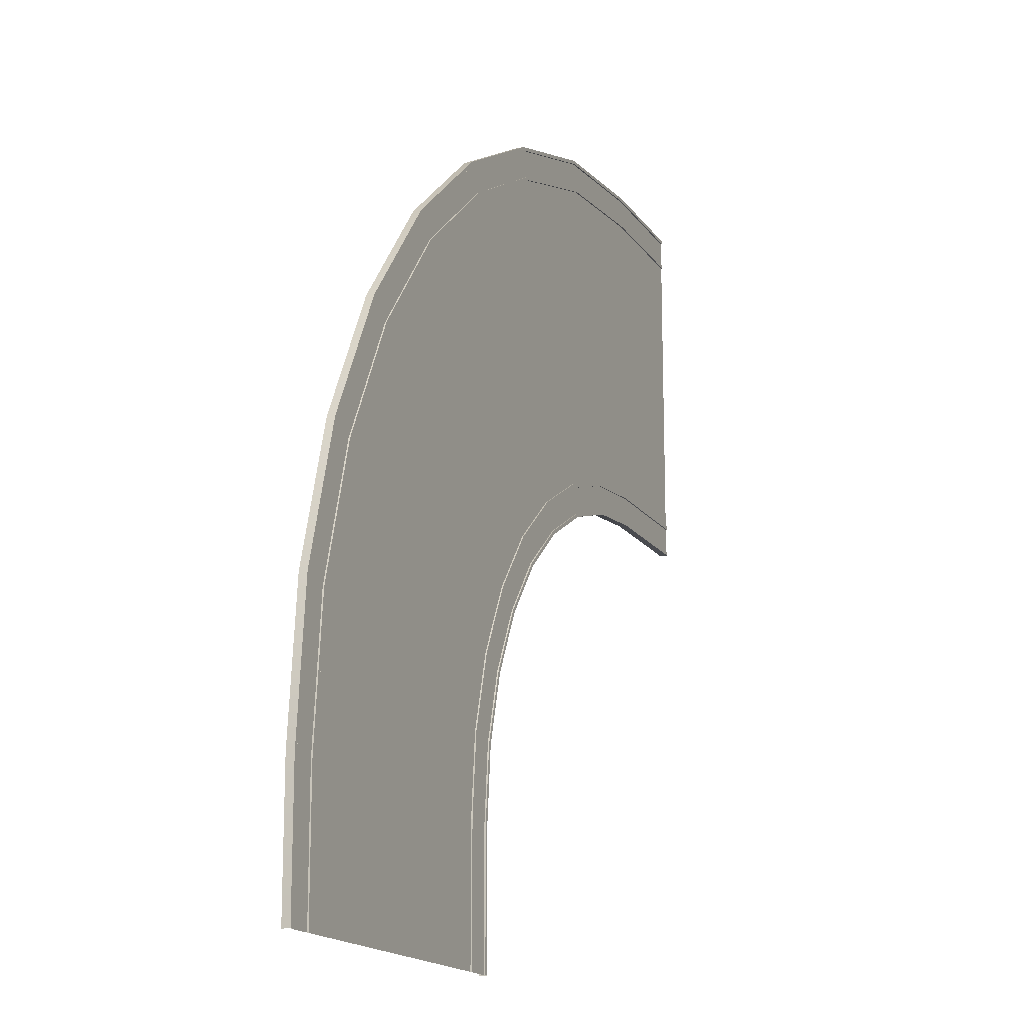
<metadata>
{"format":"obj","ext":"obj","renderer":"f3d","projection":"perspective","resolution":1024,"background":"white","views":[{"elev":-16.1,"azim":112.5,"up":"+Z"}]}
</metadata>
<code>
o 7_Road-Turn-Double
v 0.1282 0.002126 -0.4782
v 0.02236 0.002126 -0.2802
v 0.02236 -0.001612 -0.2802
v 0.1282 -0.001612 -0.4782
v 0.1282 0.002126 -0.4782
v 0.01407 0.002126 -0.2857
v 0.02236 0.002126 -0.2802
v 0.1282 0.002126 -0.4782
v 0.1282 0.002126 -0.4782
v 0.119 0.002126 -0.4821
v 0.01407 0.002126 -0.2857
v 0.05087 0.002126 -0.5103
v -0.04726 0.002126 -0.3267
v -0.04726 -0.001612 -0.3267
v 0.05087 -0.001612 -0.5103
v 0.5275 -0.001612 -0.3129
v 0.6173 -0.001612 -0.6088
v 0.4053 -0.001612 -0.651
v 0.3279 -0.001612 -0.3956
v 0.2154 0.002126 -0.9166
v 0.1934 0.002126 -0.6931
v 0.1934 -0.001612 -0.6931
v 0.1934 -0.001612 -0.6931
v 0.2154 -0.001612 -0.9166
v 0.2154 0.002126 -0.9166
v 0.04165 0.002126 -0.5141
v 0.1015 0.002126 -0.7114
v 0.1015 -0.01972 -0.7114
v 0.04165 -0.01972 -0.5141
v 0.1113 0.002126 -0.7095
v 0.1015 0.002126 -0.7114
v 0.04165 0.002126 -0.5141
v 0.04165 0.002126 -0.5141
v 0.05087 0.002126 -0.5103
v 0.1113 0.002126 -0.7095
v 0.1836 0.002126 -0.6951
v 0.1934 0.002126 -0.6931
v 0.2154 0.002126 -0.9166
v 0.2154 0.002126 -0.9166
v 0.2055 0.002126 -0.9166
v 0.1836 0.002126 -0.6951
v 0.1836 -0.001612 -0.6951
v 0.1113 -0.001612 -0.7095
v 0.05087 -0.001612 -0.5103
v 0.119 -0.001612 -0.4821
v 0.119 0.002126 -0.4821
v 0.1836 0.002126 -0.6951
v 0.1836 -0.001612 -0.6951
v 0.119 -0.001612 -0.4821
v 0.1317 0.002126 -0.9166
v 0.1113 0.002126 -0.7095
v 0.1113 -0.001612 -0.7095
v 0.1317 -0.001612 -0.9166
v 0.1934 -0.001612 -0.6931
v 0.1282 -0.001612 -0.4782
v 0.741 -0.001612 0.2
v 0.741 0.002126 0.2
v 0.9268 0.002126 -0.1475
v 0.9268 0.002126 -0.1475
v 0.9268 -0.001612 -0.1475
v 0.741 -0.001612 0.2
v 0.9268 0.002126 -0.1475
v 0.741 0.002126 0.2
v 0.7493 0.002126 0.2055
v 0.7493 0.002126 0.2055
v 0.936 0.002126 -0.1437
v 0.9268 0.002126 -0.1475
v 0.8106 -0.001612 0.2465
v 0.8106 0.002126 0.2465
v 1.004 0.002126 -0.1154
v 1.004 -0.001612 -0.1154
v 0.8292 -0.001612 -0.5667
v 0.7271 -0.001612 -0.2302
v 1.041 -0.001612 -0.5245
v 1.041 0.002126 -0.5245
v 1.08 0.002126 -0.9166
v 1.08 0.002126 -0.9166
v 1.08 -0.001612 -0.9166
v 1.041 -0.001612 -0.5245
v 1.133 -0.01972 -0.5062
v 1.133 0.002126 -0.5062
v 1.013 0.002126 -0.1116
v 1.013 -0.01972 -0.1116
v 1.013 0.002126 -0.1116
v 1.133 0.002126 -0.5062
v 1.123 0.002126 -0.5082
v 1.004 0.002126 -0.1154
v 1.08 0.002126 -0.9166
v 1.041 0.002126 -0.5245
v 1.051 0.002126 -0.5226
v 1.051 0.002126 -0.5226
v 1.09 0.002126 -0.9166
v 1.08 0.002126 -0.9166
v 1.004 -0.001612 -0.1154
v 1.123 -0.001612 -0.5082
v 1.051 -0.001612 -0.5226
v 0.936 -0.001612 -0.1437
v 1.051 -0.001612 -0.5226
v 1.051 0.002126 -0.5226
v 0.936 0.002126 -0.1437
v 0.936 -0.001612 -0.1437
v 1.123 -0.001612 -0.5082
v 1.123 0.002126 -0.5082
v 1.163 0.002126 -0.9166
v 1.163 -0.001612 -0.9166
v 0.9268 -0.001612 -0.1475
v 1.041 -0.001612 -0.5245
v 0.3817 -0.001612 -0.04009
v 0.202 -0.001612 -0.1601
v 0.03269 -0.001612 0.04619
v 0.1855 -0.001612 0.199
v -0.05555 0.002126 -0.3323
v -0.05555 -0.01972 -0.3323
v -0.1864 -0.01972 -0.1729
v -0.1864 0.002126 -0.1729
v -0.04726 0.002126 -0.3267
v -0.05555 0.002126 -0.3323
v -0.1864 0.002126 -0.1729
v -0.1864 0.002126 -0.1729
v -0.1793 0.002126 -0.1658
v -0.04726 0.002126 -0.3267
v 0.01407 -0.001612 -0.2857
v -0.04726 -0.001612 -0.3267
v -0.1793 -0.001612 -0.1658
v -0.1272 -0.001612 -0.1137
v 0.01407 0.002126 -0.2857
v 0.01407 -0.001612 -0.2857
v -0.1272 -0.001612 -0.1137
v -0.1272 0.002126 -0.1137
v 0.02236 -0.001612 -0.2802
v -0.1201 -0.001612 -0.1066
v 0.5614 -0.001612 0.07996
v 0.3383 -0.001612 0.3518
v 0.8189 -0.01972 0.2521
v 0.8189 0.002126 0.2521
v 0.5573 0.002126 0.5708
v 0.5573 -0.01972 0.5708
v 0.8189 0.002126 0.2521
v 0.8106 0.002126 0.2465
v 0.5503 0.002126 0.5638
v 0.5503 0.002126 0.5638
v 0.5573 0.002126 0.5708
v 0.8189 0.002126 0.2521
v 0.8106 -0.001612 0.2465
v 0.7493 -0.001612 0.2055
v 0.4981 -0.001612 0.5116
v 0.5503 -0.001612 0.5638
v 0.7493 -0.001612 0.2055
v 0.7493 0.002126 0.2055
v 0.4981 0.002126 0.5116
v 0.4981 -0.001612 0.5116
v 0.741 -0.001612 0.2
v 0.4911 -0.001612 0.5046
v -0.2937 -0.001612 0.03587
v -0.2937 0.002126 0.03587
v -0.4917 0.002126 0.1417
v -0.4917 0.002126 0.1417
v -0.4917 -0.001612 0.1417
v -0.2937 -0.001612 0.03587
v -0.4917 0.002126 0.1417
v -0.2937 0.002126 0.03587
v -0.2992 0.002126 0.02757
v -0.2992 0.002126 0.02757
v -0.4956 0.002126 0.1325
v -0.4917 0.002126 0.1417
v -0.3402 -0.001612 -0.03375
v -0.3402 0.002126 -0.03375
v -0.5238 0.002126 0.06437
v -0.5238 -0.001612 0.06437
v -0.6645 -0.001612 0.4188
v -0.6223 -0.001612 0.6308
v -0.3264 -0.001612 0.541
v -0.4091 -0.001612 0.3414
v -0.7066 -0.001612 0.2069
v -0.7066 0.002126 0.2069
v -0.9301 0.002126 0.2289
v -0.9301 0.002126 0.2289
v -0.9301 -0.001612 0.2289
v -0.7066 -0.001612 0.2069
v -0.7249 -0.01972 0.115
v -0.7249 0.002126 0.115
v -0.5276 0.002126 0.05516
v -0.5276 -0.01972 0.05516
v -0.5276 0.002126 0.05516
v -0.7249 0.002126 0.115
v -0.723 0.002126 0.1248
v -0.723 0.002126 0.1248
v -0.5238 0.002126 0.06437
v -0.5276 0.002126 0.05516
v -0.9301 0.002126 0.2289
v -0.7066 0.002126 0.2069
v -0.7086 0.002126 0.1971
v -0.7086 0.002126 0.1971
v -0.9301 0.002126 0.219
v -0.9301 0.002126 0.2289
v -0.5238 -0.001612 0.06437
v -0.723 -0.001612 0.1248
v -0.7086 -0.001612 0.1971
v -0.4956 -0.001612 0.1325
v -0.7086 -0.001612 0.1971
v -0.7086 0.002126 0.1971
v -0.4956 0.002126 0.1325
v -0.4956 -0.001612 0.1325
v -0.723 -0.001612 0.1248
v -0.723 0.002126 0.1248
v -0.9301 0.002126 0.1452
v -0.9301 -0.001612 0.1452
v -0.4917 -0.001612 0.1417
v -0.7066 -0.001612 0.2069
v -0.161 0.002126 0.9403
v 0.1865 0.002126 0.7545
v 0.1865 -0.001612 0.7545
v 0.1865 -0.001612 0.7545
v -0.161 -0.001612 0.9403
v 0.192 0.002126 0.7628
v 0.1865 0.002126 0.7545
v -0.161 0.002126 0.9403
v -0.161 0.002126 0.9403
v -0.1572 0.002126 0.9495
v 0.192 0.002126 0.7628
v -0.1289 0.002126 1.018
v 0.233 0.002126 0.8242
v 0.233 -0.001612 0.8242
v -0.1289 -0.001612 1.018
v -0.5802 -0.001612 0.8427
v -0.2437 -0.001612 0.7406
v -0.9301 0.002126 1.093
v -0.538 0.002126 1.055
v -0.538 -0.001612 1.055
v -0.538 -0.001612 1.055
v -0.9301 -0.001612 1.093
v -0.9301 0.002126 1.093
v -0.1251 0.002126 1.027
v -0.5197 0.002126 1.147
v -0.5197 -0.01972 1.147
v -0.1251 -0.01972 1.027
v -0.5217 0.002126 1.137
v -0.5197 0.002126 1.147
v -0.1251 0.002126 1.027
v -0.1251 0.002126 1.027
v -0.1289 0.002126 1.018
v -0.5217 0.002126 1.137
v -0.5361 0.002126 1.064
v -0.538 0.002126 1.055
v -0.9301 0.002126 1.093
v -0.9301 0.002126 1.093
v -0.9301 0.002126 1.103
v -0.5361 0.002126 1.064
v -0.5361 -0.001612 1.064
v -0.5217 -0.001612 1.137
v -0.1289 -0.001612 1.018
v -0.1572 -0.001612 0.9495
v -0.1572 0.002126 0.9495
v -0.5361 0.002126 1.064
v -0.5361 -0.001612 1.064
v -0.1572 -0.001612 0.9495
v -0.9301 0.002126 1.177
v -0.5217 0.002126 1.137
v -0.5217 -0.001612 1.137
v -0.9301 -0.001612 1.177
v -0.538 -0.001612 1.055
v -0.161 -0.001612 0.9403
v -0.1736 -0.001612 0.2155
v -0.0536 -0.001612 0.3952
v -0.3458 0.002126 -0.04205
v -0.3458 -0.01972 -0.04205
v -0.1864 0.002126 -0.1729
v -0.3458 0.002126 -0.04205
v -0.3402 0.002126 -0.03375
v -0.3402 0.002126 -0.03375
v -0.1793 0.002126 -0.1658
v -0.1864 0.002126 -0.1729
v -0.2992 -0.001612 0.02757
v -0.3402 -0.001612 -0.03375
v -0.2992 -0.001612 0.02757
v -0.2992 0.002126 0.02757
v -0.2937 -0.001612 0.03587
v 0.06645 -0.001612 0.5749
v 0.2386 -0.01972 0.8324
v 0.2386 0.002126 0.8324
v 0.5503 0.002126 0.5638
v 0.233 0.002126 0.8242
v 0.2386 0.002126 0.8324
v 0.2386 0.002126 0.8324
v 0.5573 0.002126 0.5708
v 0.5503 0.002126 0.5638
v 0.233 -0.001612 0.8242
v 0.192 -0.001612 0.7628
v 0.192 -0.001612 0.7628
v 0.192 0.002126 0.7628
v 0.1865 -0.001612 0.7545
v -0.1201 0.002126 -0.1066
v -0.1201 -0.001612 -0.1066
v 0.02236 -0.001612 -0.2802
v 0.02236 0.002126 -0.2802
v -0.1201 0.002126 -0.1066
v -0.1272 0.002126 -0.1137
v -0.1201 0.002126 -0.1066
v 0.02236 0.002126 -0.2802
v 0.02236 0.002126 -0.2802
v 0.01407 0.002126 -0.2857
v -0.1272 0.002126 -0.1137
v -0.1793 0.002126 -0.1658
v -0.1793 -0.001612 -0.1658
v 0.6476 -0.001612 -0.9166
v 0.4315 -0.001612 -0.9166
v 0.1282 0.002126 -0.4782
v 0.1282 -0.001612 -0.4782
v 0.1934 -0.001612 -0.6931
v 0.1934 -0.001612 -0.6931
v 0.1934 0.002126 -0.6931
v 0.1282 0.002126 -0.4782
v 0.1217 0.002126 -0.9166
v 0.1217 -0.01972 -0.9166
v 0.1317 0.002126 -0.9166
v 0.1217 0.002126 -0.9166
v 0.1015 0.002126 -0.7114
v 0.1015 0.002126 -0.7114
v 0.1113 0.002126 -0.7095
v 0.1317 0.002126 -0.9166
v 0.119 0.002126 -0.4821
v 0.1282 0.002126 -0.4782
v 0.1934 0.002126 -0.6931
v 0.1934 0.002126 -0.6931
v 0.1836 0.002126 -0.6951
v 0.119 0.002126 -0.4821
v 0.2055 -0.001612 -0.9166
v 0.1317 -0.001612 -0.9166
v 0.2055 0.002126 -0.9166
v 0.2055 -0.001612 -0.9166
v 0.2154 -0.001612 -0.9166
v 0.4911 -0.001612 0.5046
v 0.4911 0.002126 0.5046
v 0.741 0.002126 0.2
v 0.741 -0.001612 0.2
v 0.4911 0.002126 0.5046
v 0.4981 0.002126 0.5116
v 0.7493 0.002126 0.2055
v 0.7493 0.002126 0.2055
v 0.741 0.002126 0.2
v 0.4911 0.002126 0.5046
v 0.5503 -0.001612 0.5638
v 0.5503 0.002126 0.5638
v 0.8637 -0.001612 -0.9166
v 0.9268 -0.001612 -0.1475
v 0.9268 0.002126 -0.1475
v 1.041 0.002126 -0.5245
v 1.041 0.002126 -0.5245
v 1.041 -0.001612 -0.5245
v 0.9268 -0.001612 -0.1475
v 1.173 -0.01972 -0.9166
v 1.173 0.002126 -0.9166
v 1.173 0.002126 -0.9166
v 1.163 0.002126 -0.9166
v 1.123 0.002126 -0.5082
v 1.123 0.002126 -0.5082
v 1.133 0.002126 -0.5062
v 1.173 0.002126 -0.9166
v 0.9268 0.002126 -0.1475
v 0.936 0.002126 -0.1437
v 1.051 0.002126 -0.5226
v 1.051 0.002126 -0.5226
v 1.041 0.002126 -0.5245
v 0.9268 0.002126 -0.1475
v 1.163 -0.001612 -0.9166
v 1.09 -0.001612 -0.9166
v 1.09 -0.001612 -0.9166
v 1.09 0.002126 -0.9166
v 1.08 -0.001612 -0.9166
v 0.05087 0.002126 -0.5103
v 0.04165 0.002126 -0.5141
v -0.05555 0.002126 -0.3323
v -0.05555 0.002126 -0.3323
v -0.04726 0.002126 -0.3267
v 0.05087 0.002126 -0.5103
v 1.013 0.002126 -0.1116
v 1.004 0.002126 -0.1154
v 0.8106 0.002126 0.2465
v 0.8106 0.002126 0.2465
v 0.8189 0.002126 0.2521
v 1.013 0.002126 -0.1116
v -0.1201 -0.001612 -0.1066
v -0.1201 0.002126 -0.1066
v -0.2937 0.002126 0.03587
v -0.2937 -0.001612 0.03587
v -0.1201 -0.001612 -0.1066
v -0.1201 0.002126 -0.1066
v -0.1272 0.002126 -0.1137
v -0.2992 0.002126 0.02757
v -0.2992 0.002126 0.02757
v -0.2937 0.002126 0.03587
v -0.1201 0.002126 -0.1066
v -0.9301 -0.001612 0.445
v -0.9301 -0.001612 0.6611
v -0.4917 -0.001612 0.1417
v -0.4917 0.002126 0.1417
v -0.7066 0.002126 0.2069
v -0.7066 0.002126 0.2069
v -0.7066 -0.001612 0.2069
v -0.4917 -0.001612 0.1417
v -0.9301 -0.01972 0.1352
v -0.9301 0.002126 0.1352
v -0.9301 0.002126 0.1352
v -0.9301 0.002126 0.1452
v -0.723 0.002126 0.1248
v -0.723 0.002126 0.1248
v -0.7249 0.002126 0.115
v -0.9301 0.002126 0.1352
v -0.4917 0.002126 0.1417
v -0.4956 0.002126 0.1325
v -0.7086 0.002126 0.1971
v -0.7066 0.002126 0.2069
v -0.9301 -0.001612 0.1452
v -0.9301 -0.001612 0.219
v -0.9301 -0.001612 0.219
v -0.9301 0.002126 0.219
v -0.9301 -0.001612 0.2289
v 0.4911 0.002126 0.5046
v 0.4911 -0.001612 0.5046
v 0.1865 -0.001612 0.7545
v 0.1865 0.002126 0.7545
v 0.4981 0.002126 0.5116
v 0.4911 0.002126 0.5046
v 0.1865 0.002126 0.7545
v 0.1865 0.002126 0.7545
v 0.192 0.002126 0.7628
v 0.4981 0.002126 0.5116
v -0.9301 -0.001612 0.8772
v -0.161 0.002126 0.9403
v -0.161 -0.001612 0.9403
v -0.538 -0.001612 1.055
v -0.538 0.002126 1.055
v -0.9301 0.002126 1.187
v -0.9301 -0.01972 1.187
v -0.9301 0.002126 1.177
v -0.9301 0.002126 1.187
v -0.5197 0.002126 1.147
v -0.5197 0.002126 1.147
v -0.5217 0.002126 1.137
v -0.9301 0.002126 1.177
v -0.1572 0.002126 0.9495
v -0.161 0.002126 0.9403
v -0.538 0.002126 1.055
v -0.538 0.002126 1.055
v -0.5361 0.002126 1.064
v -0.1572 0.002126 0.9495
v -0.9301 -0.001612 1.103
v -0.9301 -0.001612 1.177
v -0.9301 0.002126 1.103
v -0.9301 -0.001612 1.103
v -0.9301 -0.001612 1.093
v -0.5276 0.002126 0.05516
v -0.5238 0.002126 0.06437
v -0.3402 0.002126 -0.03375
v -0.3402 0.002126 -0.03375
v -0.3458 0.002126 -0.04205
v -0.5276 0.002126 0.05516
v -0.1289 0.002126 1.018
v -0.1251 0.002126 1.027
v 0.2386 0.002126 0.8324
v 0.2386 0.002126 0.8324
v 0.233 0.002126 0.8242
v -0.1289 0.002126 1.018
v -1.305 -0.001611 0.6611
v -1.305 -0.001611 0.8772
v -1.305 -0.001611 1.093
v -1.305 0.002127 1.093
v -0.9301 0.002126 1.093
v -0.9301 -0.001612 1.093
v -1.305 0.002127 1.187
v -1.305 -0.01972 1.187
v -0.9301 0.002126 1.187
v -0.9301 0.002126 1.177
v -1.305 0.002127 1.177
v -1.305 0.002127 1.177
v -1.305 0.002127 1.187
v -1.305 0.002127 1.093
v -1.305 0.002127 1.103
v -0.9301 0.002126 1.103
v -0.9301 0.002126 1.103
v -0.9301 0.002126 1.093
v -1.305 0.002127 1.093
v -1.305 -0.001611 1.103
v -1.305 -0.001611 1.177
v -1.305 -0.001611 1.103
v -1.305 0.002127 1.103
v -1.305 -0.001611 1.177
v -1.305 0.002127 1.177
v -1.305 -0.001611 1.093
v -1.305 -0.001611 0.445
v -1.305 -0.001611 0.2289
v -0.9301 -0.001612 0.2289
v -0.9301 0.002126 0.2289
v -0.9301 0.002126 0.2289
v -1.305 0.002127 0.2289
v -1.305 -0.001611 0.2289
v -1.305 -0.01972 0.1352
v -1.305 0.002127 0.1352
v -0.9301 0.002126 0.1352
v -1.305 0.002127 0.1352
v -1.305 0.002127 0.1452
v -1.305 0.002127 0.1452
v -0.9301 0.002126 0.1452
v -1.305 0.002127 0.2289
v -0.9301 0.002126 0.2289
v -0.9301 0.002126 0.219
v -0.9301 0.002126 0.219
v -1.305 0.002127 0.219
v -1.305 0.002127 0.2289
v -1.305 -0.001611 0.1452
v -1.305 -0.001611 0.219
v -1.305 -0.001611 0.219
v -1.305 0.002127 0.219
v -1.305 0.002127 0.1452
v -1.305 -0.001611 0.1452
v -1.305 -0.001611 0.2289
v 0.6476 -0.001611 -1.291
v 0.4315 -0.001611 -1.291
v 0.2154 -0.001611 -1.291
v 0.2154 0.002127 -1.291
v 0.2154 0.002126 -0.9166
v 0.2154 0.002126 -0.9166
v 0.2154 -0.001612 -0.9166
v 0.2154 -0.001611 -1.291
v 0.1217 0.002127 -1.291
v 0.1217 -0.01972 -1.291
v 0.1217 0.002126 -0.9166
v 0.1317 0.002126 -0.9166
v 0.1317 0.002127 -1.291
v 0.1317 0.002127 -1.291
v 0.1217 0.002127 -1.291
v 0.1217 0.002126 -0.9166
v 0.2154 0.002127 -1.291
v 0.2055 0.002127 -1.291
v 0.2055 0.002126 -0.9166
v 0.2055 0.002126 -0.9166
v 0.2154 0.002126 -0.9166
v 0.2154 0.002127 -1.291
v 0.2055 -0.001611 -1.291
v 0.1317 -0.001611 -1.291
v 0.2055 -0.001611 -1.291
v 0.2055 0.002127 -1.291
v 0.1317 -0.001611 -1.291
v 0.1317 0.002127 -1.291
v 0.2154 -0.001611 -1.291
v 0.8637 -0.001611 -1.291
v 1.08 -0.001611 -1.291
v 1.08 -0.001612 -0.9166
v 1.08 0.002126 -0.9166
v 1.08 0.002127 -1.291
v 1.08 -0.001611 -1.291
v 1.173 -0.01972 -1.291
v 1.173 0.002127 -1.291
v 1.173 0.002126 -0.9166
v 1.173 0.002127 -1.291
v 1.163 0.002127 -1.291
v 1.163 0.002127 -1.291
v 1.163 0.002126 -0.9166
v 1.173 0.002126 -0.9166
v 1.08 0.002127 -1.291
v 1.08 0.002126 -0.9166
v 1.09 0.002126 -0.9166
v 1.09 0.002126 -0.9166
v 1.09 0.002127 -1.291
v 1.08 0.002127 -1.291
v 1.163 -0.001611 -1.291
v 1.09 -0.001611 -1.291
v 1.09 -0.001611 -1.291
v 1.09 0.002127 -1.291
v 1.163 0.002127 -1.291
v 1.163 -0.001611 -1.291
v 1.08 -0.001611 -1.291
f 1 2 3
f 3 4 5
f 6 7 8
f 9 10 11
f 12 13 14
f 14 15 12
f 16 17 18
f 18 19 16
f 20 21 22
f 23 24 25
f 26 27 28
f 28 29 26
f 30 31 32
f 33 34 35
f 36 37 38
f 39 40 41
f 42 43 44
f 44 45 42
f 46 47 48
f 48 49 46
f 50 51 52
f 52 53 50
f 18 54 55
f 55 19 18
f 56 57 58
f 59 60 61
f 62 63 64
f 65 66 67
f 68 69 70
f 70 71 68
f 72 17 16
f 16 73 72
f 74 75 76
f 77 78 79
f 80 81 82
f 82 83 80
f 84 85 86
f 86 87 84
f 88 89 90
f 91 92 93
f 94 95 96
f 96 97 94
f 98 99 100
f 100 101 98
f 102 103 104
f 104 105 102
f 106 107 72
f 72 73 106
f 108 109 110
f 110 111 108
f 112 113 114
f 114 115 112
f 116 117 118
f 119 120 121
f 122 123 124
f 124 125 122
f 126 127 128
f 128 129 126
f 109 130 131
f 131 110 109
f 132 108 111
f 111 133 132
f 134 135 136
f 136 137 134
f 138 139 140
f 141 142 143
f 144 145 146
f 146 147 144
f 148 149 150
f 150 151 148
f 152 132 133
f 133 153 152
f 154 155 156
f 157 158 159
f 160 161 162
f 163 164 165
f 166 167 168
f 168 169 166
f 170 171 172
f 172 173 170
f 174 175 176
f 177 178 179
f 180 181 182
f 182 183 180
f 184 185 186
f 187 188 189
f 190 191 192
f 193 194 195
f 196 197 198
f 198 199 196
f 200 201 202
f 202 203 200
f 204 205 206
f 206 207 204
f 208 209 170
f 170 173 208
f 210 211 212
f 213 214 210
f 215 216 217
f 218 219 220
f 221 222 223
f 223 224 221
f 172 171 225
f 225 226 172
f 227 228 229
f 230 231 232
f 233 234 235
f 235 236 233
f 237 238 239
f 240 241 242
f 243 244 245
f 246 247 248
f 249 250 251
f 251 252 249
f 253 254 255
f 255 256 253
f 257 258 259
f 259 260 257
f 225 261 262
f 262 226 225
f 110 263 264
f 264 111 110
f 265 115 114
f 114 266 265
f 267 268 269
f 270 271 272
f 273 125 124
f 124 274 273
f 128 275 276
f 276 129 128
f 263 110 131
f 131 277 263
f 278 133 111
f 111 264 278
f 279 137 136
f 136 280 279
f 281 282 283
f 284 285 286
f 287 147 146
f 146 288 287
f 289 151 150
f 150 290 289
f 133 278 291
f 291 153 133
f 292 293 294
f 294 295 296
f 297 298 299
f 300 301 302
f 14 13 303
f 303 304 14
f 167 166 304
f 304 303 167
f 18 17 305
f 305 306 18
f 307 308 309
f 310 311 312
f 28 27 313
f 313 314 28
f 315 316 317
f 318 319 320
f 321 322 323
f 324 325 326
f 43 42 327
f 327 328 43
f 48 47 329
f 329 330 48
f 52 51 12
f 12 15 52
f 54 18 306
f 306 331 54
f 332 333 334
f 334 335 332
f 336 337 338
f 339 340 341
f 69 68 342
f 223 222 343
f 343 342 223
f 342 343 69
f 17 72 344
f 344 305 17
f 345 346 347
f 348 349 350
f 81 80 351
f 351 352 81
f 353 354 355
f 356 357 358
f 359 360 361
f 362 363 364
f 96 95 365
f 365 366 96
f 99 98 367
f 367 368 99
f 103 102 71
f 71 70 103
f 72 107 369
f 369 344 72
f 109 108 16
f 16 19 109
f 113 112 26
f 26 29 113
f 370 371 372
f 373 374 375
f 123 122 45
f 45 44 123
f 127 126 46
f 46 49 127
f 130 109 19
f 19 55 130
f 73 16 108
f 108 132 73
f 135 134 83
f 83 82 135
f 376 377 378
f 379 380 381
f 145 144 94
f 94 97 145
f 149 148 101
f 101 100 149
f 132 152 106
f 106 73 132
f 382 383 384
f 384 385 386
f 387 388 389
f 390 391 392
f 171 170 393
f 225 171 394
f 393 394 171
f 395 396 397
f 398 399 400
f 181 180 401
f 401 402 181
f 403 404 405
f 406 407 408
f 409 410 411
f 411 412 409
f 198 197 413
f 413 414 198
f 201 200 415
f 415 416 201
f 205 204 169
f 169 168 205
f 170 209 417
f 417 393 170
f 418 419 420
f 420 421 418
f 422 423 424
f 425 426 427
f 394 428 225
f 429 430 431
f 431 432 429
f 235 234 433
f 433 434 235
f 435 436 437
f 438 439 440
f 441 442 443
f 444 445 446
f 250 249 447
f 447 448 250
f 255 254 449
f 449 450 255
f 259 258 221
f 221 224 259
f 261 225 428
f 428 451 261
f 264 263 173
f 278 264 172
f 173 172 264
f 265 266 183
f 183 182 265
f 452 453 454
f 455 456 457
f 273 274 196
f 196 199 273
f 276 275 203
f 203 202 276
f 263 277 208
f 208 173 263
f 172 226 278
f 279 280 233
f 233 236 279
f 458 459 460
f 461 462 463
f 287 288 252
f 252 251 287
f 289 290 253
f 253 256 289
f 291 278 226
f 226 262 291
f 394 464 465
f 465 428 394
f 466 467 468
f 468 469 466
f 434 433 470
f 470 471 434
f 472 473 474
f 475 476 472
f 477 478 479
f 480 481 482
f 448 447 483
f 483 484 448
f 485 450 449
f 449 486 485
f 260 487 488
f 488 257 260
f 451 428 465
f 465 489 451
f 394 393 490
f 490 464 394
f 491 492 493
f 494 495 496
f 401 497 498
f 498 402 401
f 499 500 501
f 502 503 499
f 504 505 506
f 507 508 509
f 413 510 511
f 511 414 413
f 512 513 416
f 416 415 512
f 207 206 514
f 514 515 207
f 417 516 490
f 490 393 417
f 305 517 518
f 518 306 305
f 519 520 521
f 522 523 524
f 314 313 525
f 525 526 314
f 527 528 529
f 530 531 532
f 533 534 535
f 536 537 538
f 328 327 539
f 539 540 328
f 541 330 329
f 329 542 541
f 53 543 544
f 544 50 53
f 331 306 518
f 518 545 331
f 305 344 546
f 546 517 305
f 547 548 549
f 549 550 551
f 351 552 553
f 553 352 351
f 554 555 556
f 557 558 559
f 560 561 562
f 563 564 565
f 365 566 567
f 567 366 365
f 568 569 368
f 368 367 568
f 105 104 570
f 570 571 105
f 369 572 546
f 546 344 369

</code>
